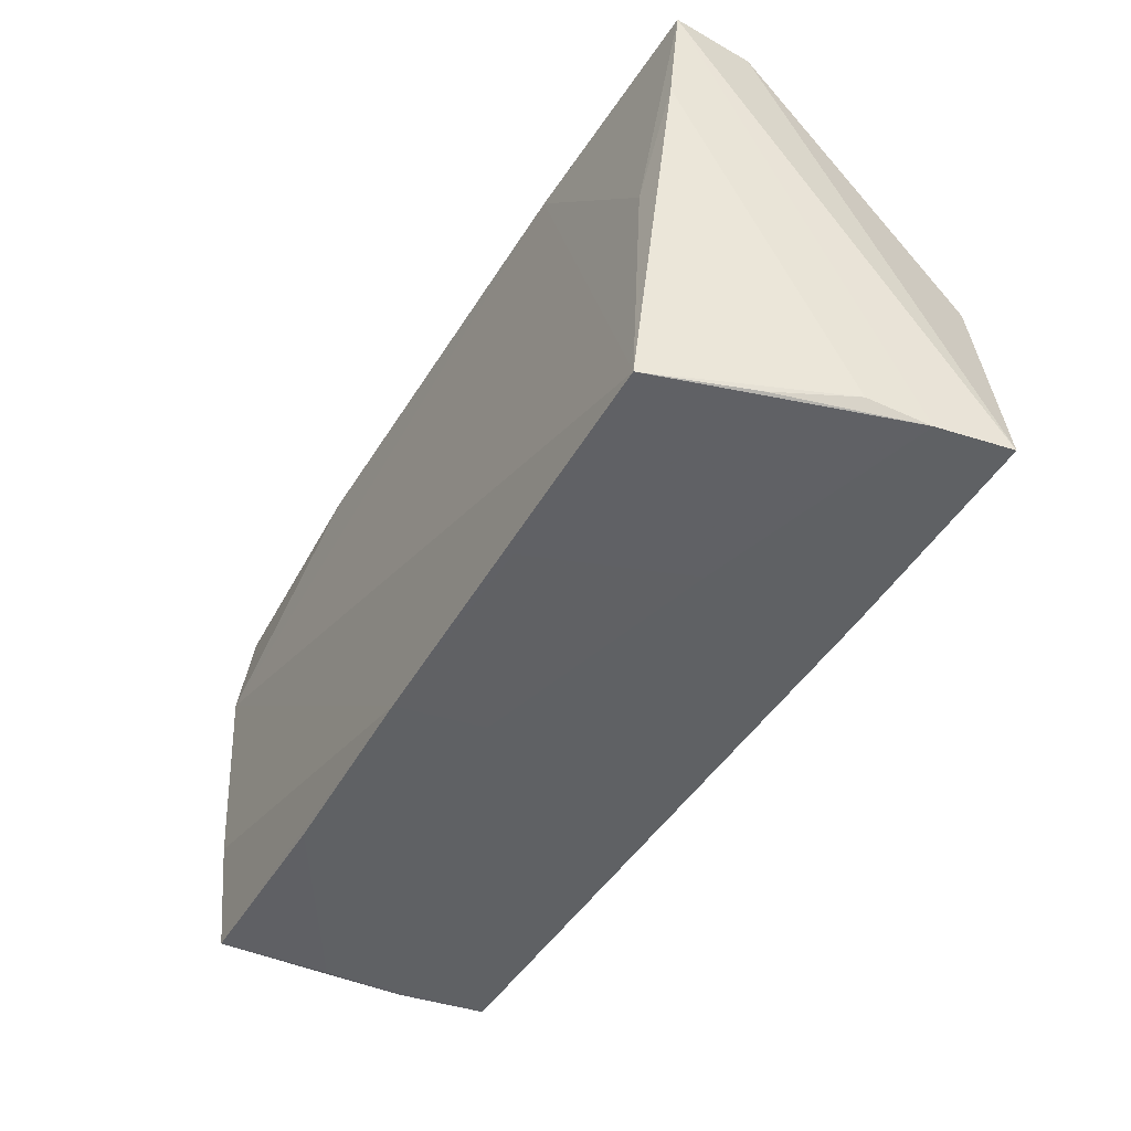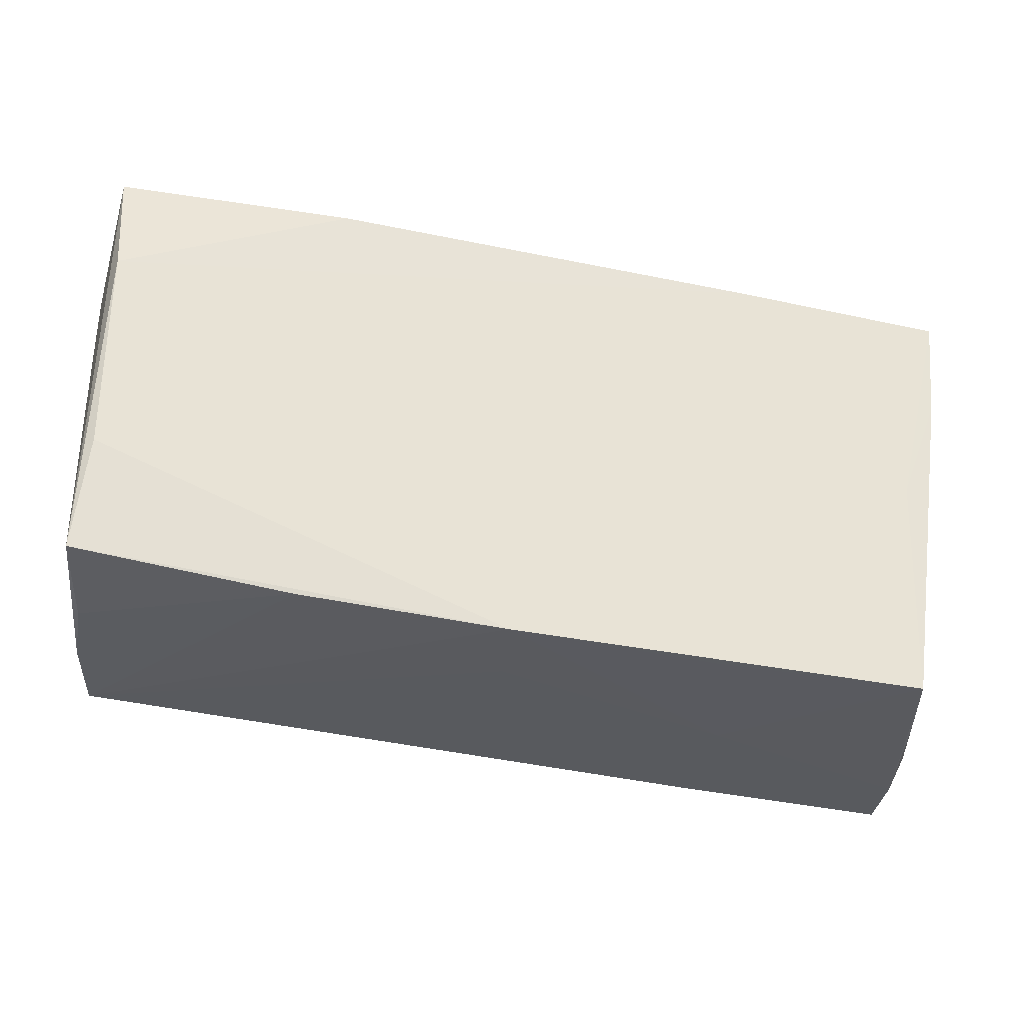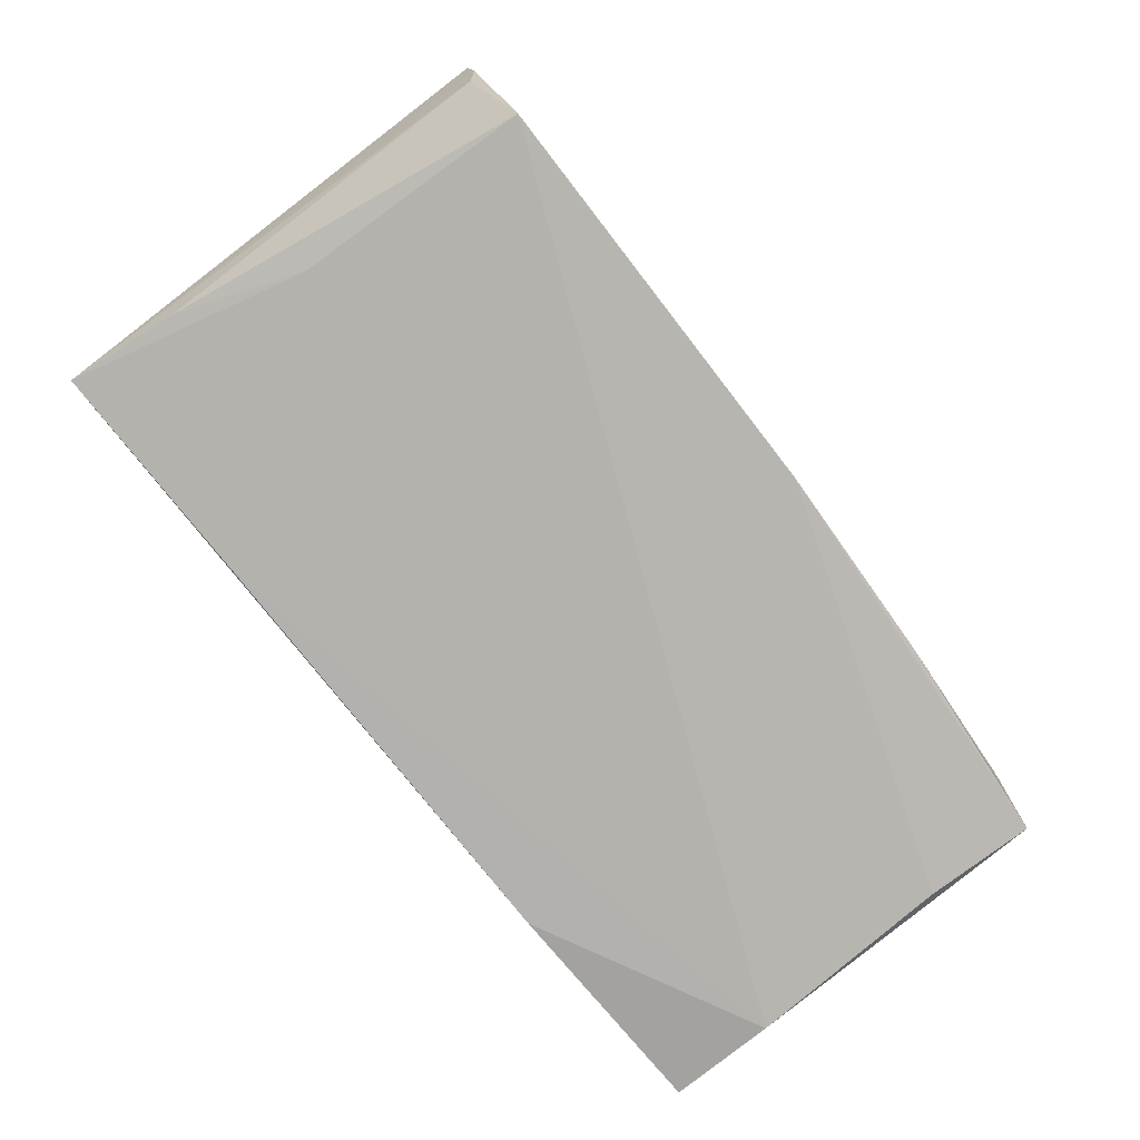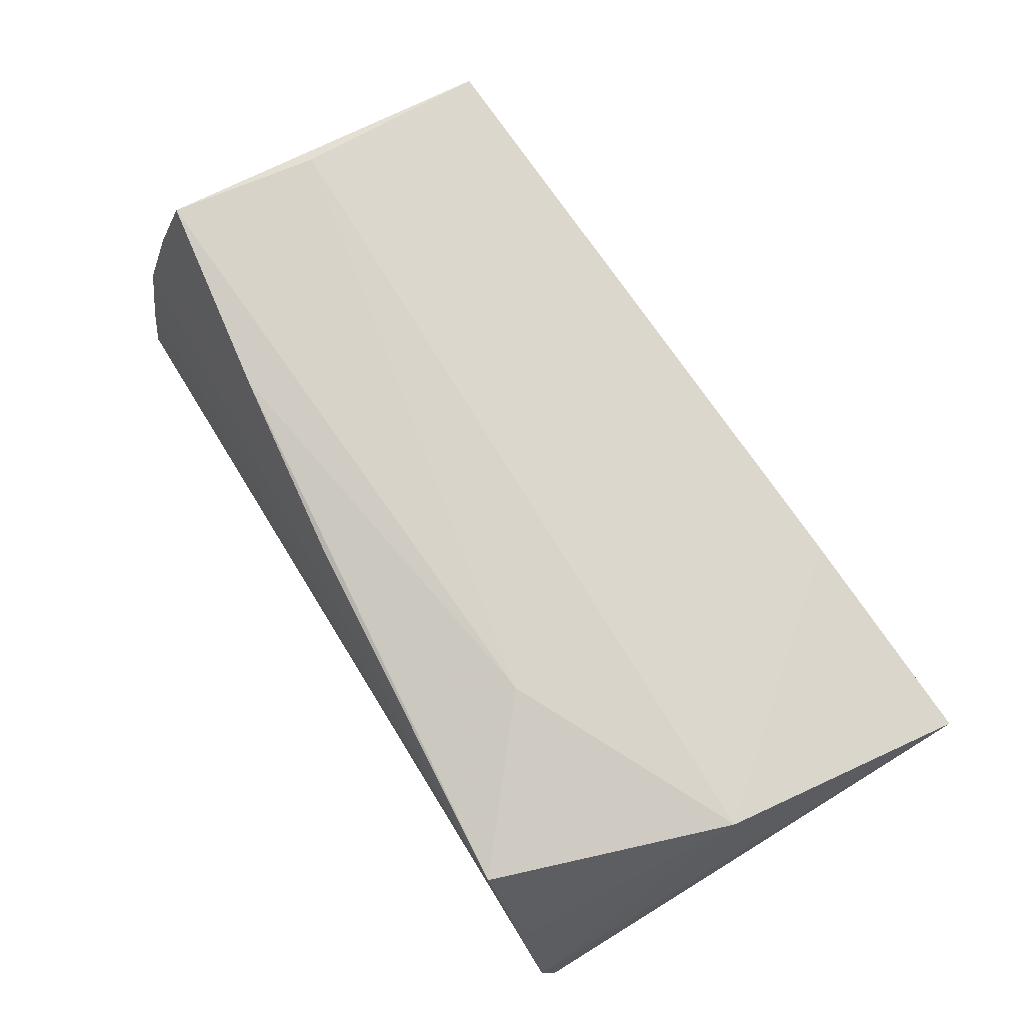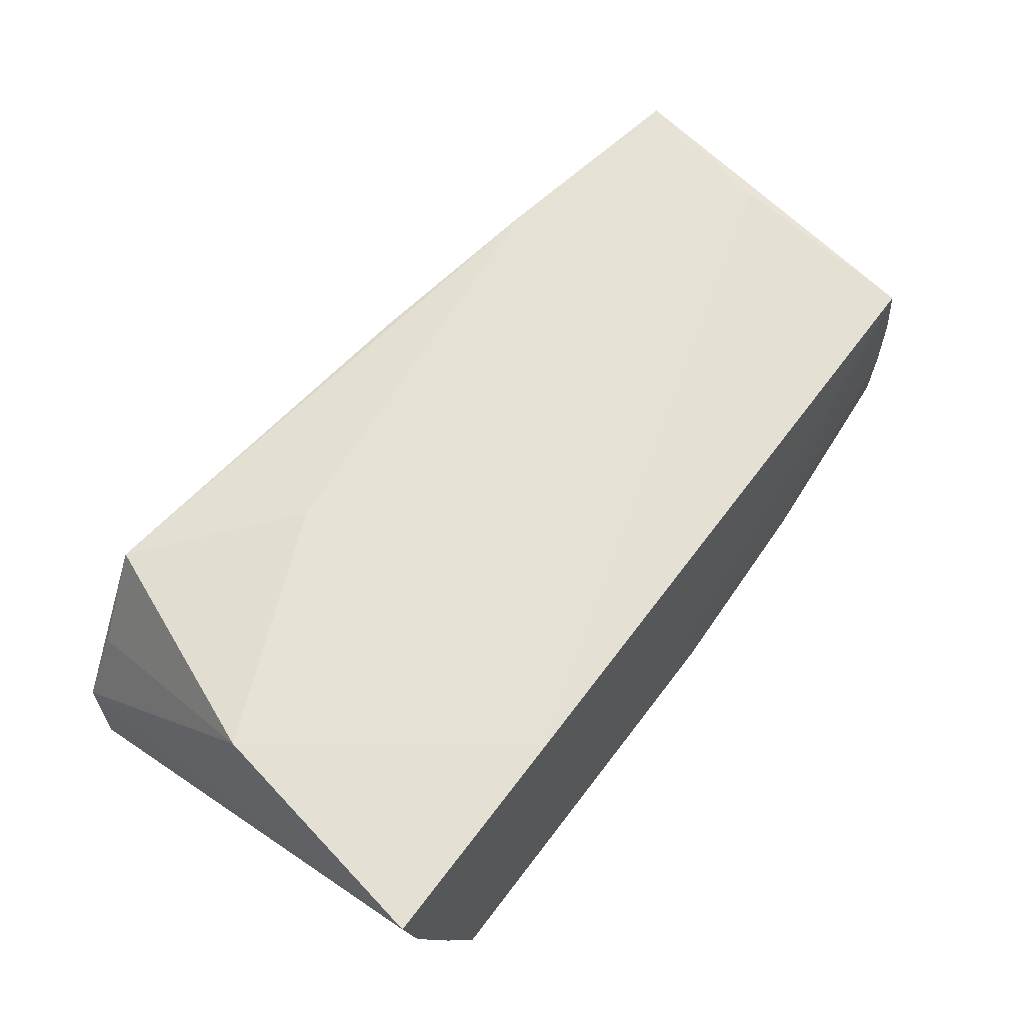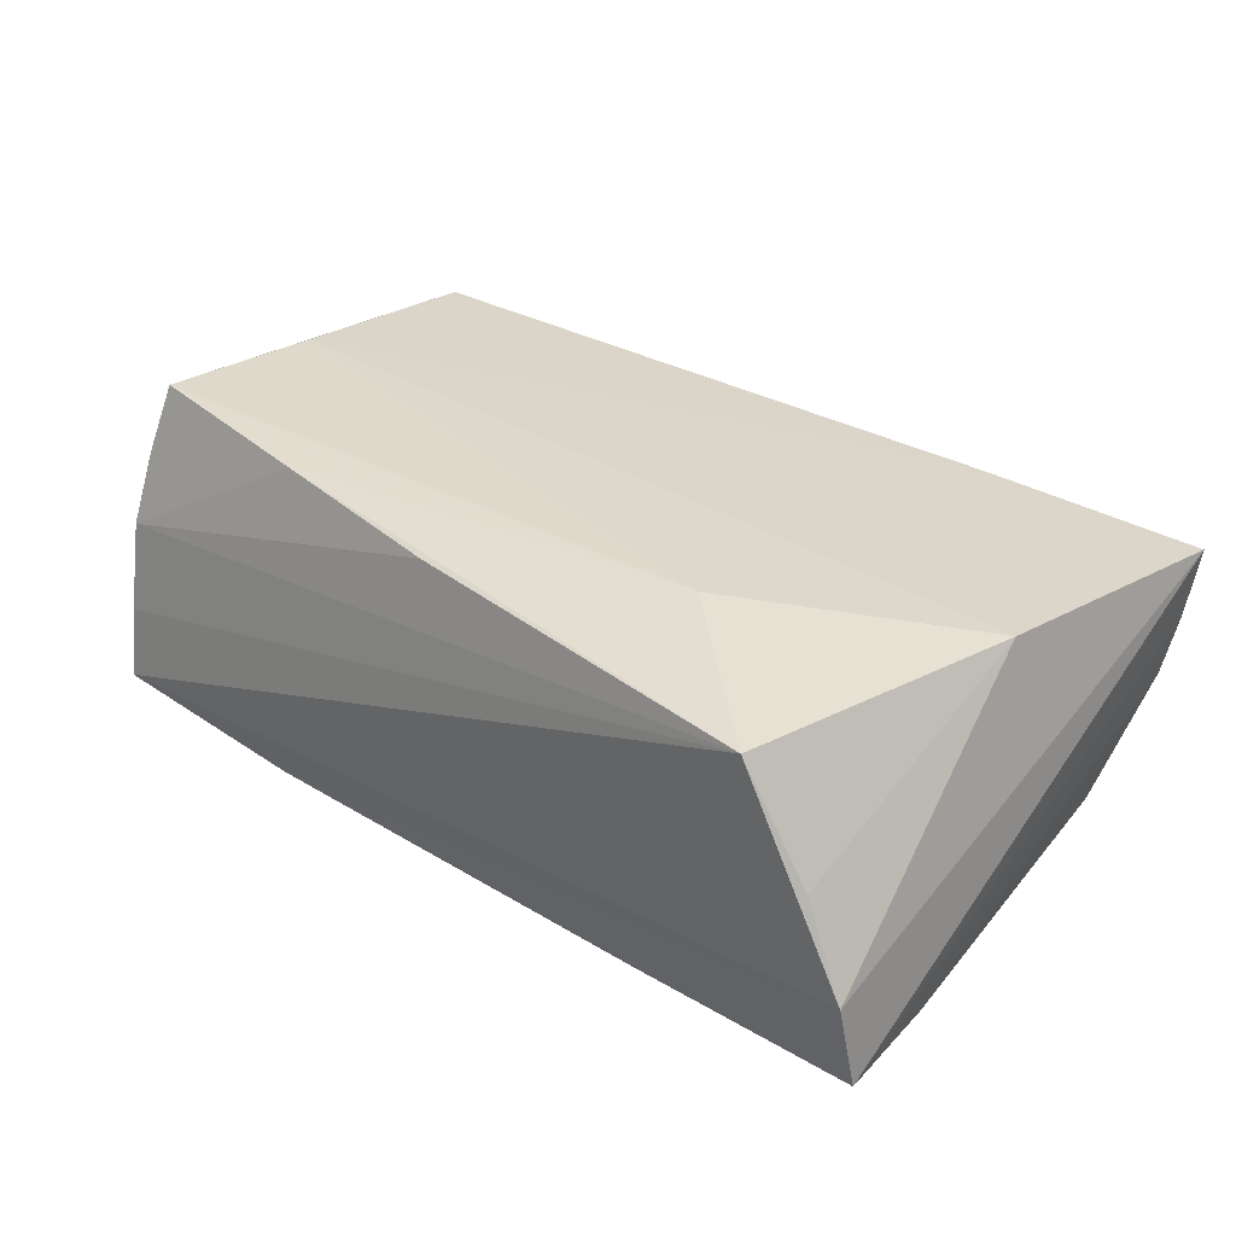
<metadata>
{"format":"obj","ext":"obj","renderer":"f3d","projection":"perspective","resolution":1024,"background":"white","views":[{"elev":-49.4,"azim":-120.4,"up":"+Y"},{"elev":-33.2,"azim":164.7,"up":"+Y"},{"elev":-79.8,"azim":-51.0,"up":"+Z"},{"elev":75.5,"azim":-122.6,"up":"+Z"},{"elev":64.5,"azim":-51.4,"up":"+Z"},{"elev":31.7,"azim":-138.7,"up":"+Z"}]}
</metadata>
<code>
v 0.05368 0.02542 -0.00803
v -0.05208 0.02688 -0.01639
v -0.04722 -0.02813 -0.006618
v -0.05115 0.02845 -0.006625
v 0.05323 0.01699 0.01806
v -0.02528 0.02669 -0.01741
v -0.02192 0.01375 0.01904
v -0.04918 0.0009269 0.01927
v 0.04977 -0.001109 0.01847
v -0.05059 -0.02679 0.002338
v 0.003726 -0.02723 -0.006985
v -0.02542 -0.02765 0.001089
v -0.04631 0.02767 0.003553
v -0.04341 -0.02863 -0.01818
v 0.05171 -0.02422 -0.00215
v -0.03891 0.02847 0.01585
v -0.02734 -0.02679 0.01787
v 0.005472 0.02414 0.01671
v 0.05415 0.02 0.01036
v 0.05415 -0.02338 -0.01483
v 0.05415 0.02327 0.002353
v 0.02859 0.02092 0.01762
v 0.0265 0.02703 -0.01774
v -0.05049 0.01359 -0.01684
v 0.005644 -0.02754 -0.01708
v -0.04496 -0.0005401 -0.01766
v -0.05311 -0.0275 0.01769
v 0.05287 -0.0105 -0.01676
v 0.04879 -0.02432 0.01725
v 0.02943 -0.02603 -0.01583
v 0.0536 0.02675 -0.01653
v 0.05105 -0.02421 0.007184
v -0.0189 -0.02806 -0.01664
v 0.05309 0.01384 -0.01818
v -0.05167 -0.0279 0.009136
f 4 16 31
f 9 29 5
f 20 5 32
f 5 29 32
f 8 4 27
f 19 5 20
f 34 31 20
f 27 4 2
f 3 10 14
f 35 12 27
f 14 12 35
f 35 3 14
f 10 3 35
f 27 2 35
f 35 2 10
f 27 12 17
f 17 8 27
f 29 9 17
f 9 8 17
f 13 16 4
f 4 8 13
f 13 8 16
f 16 8 7
f 7 9 5
f 7 8 9
f 20 31 21
f 21 19 20
f 14 10 24
f 10 2 24
f 31 34 23
f 4 31 23
f 23 2 4
f 15 32 29
f 29 30 15
f 20 32 15
f 15 30 20
f 29 17 11
f 11 17 12
f 14 34 25
f 20 30 25
f 25 11 12
f 25 30 29
f 29 11 25
f 1 31 16
f 16 21 1
f 1 21 31
f 18 21 16
f 2 23 6
f 6 34 14
f 6 23 34
f 28 34 20
f 20 25 28
f 28 25 34
f 33 12 14
f 14 25 33
f 33 25 12
f 16 7 22
f 22 18 16
f 22 7 5
f 21 18 22
f 5 19 22
f 19 21 22
f 14 24 26
f 26 6 14
f 26 24 2
f 2 6 26

</code>
